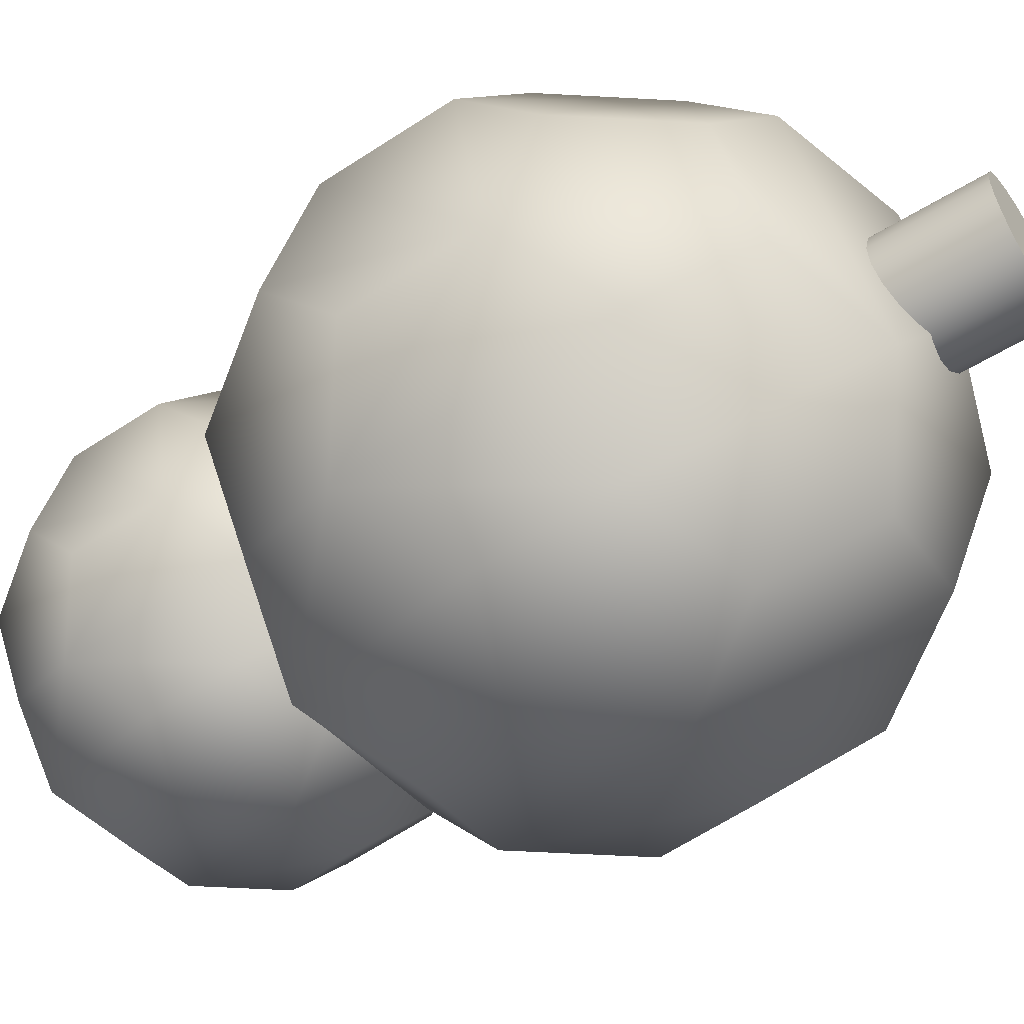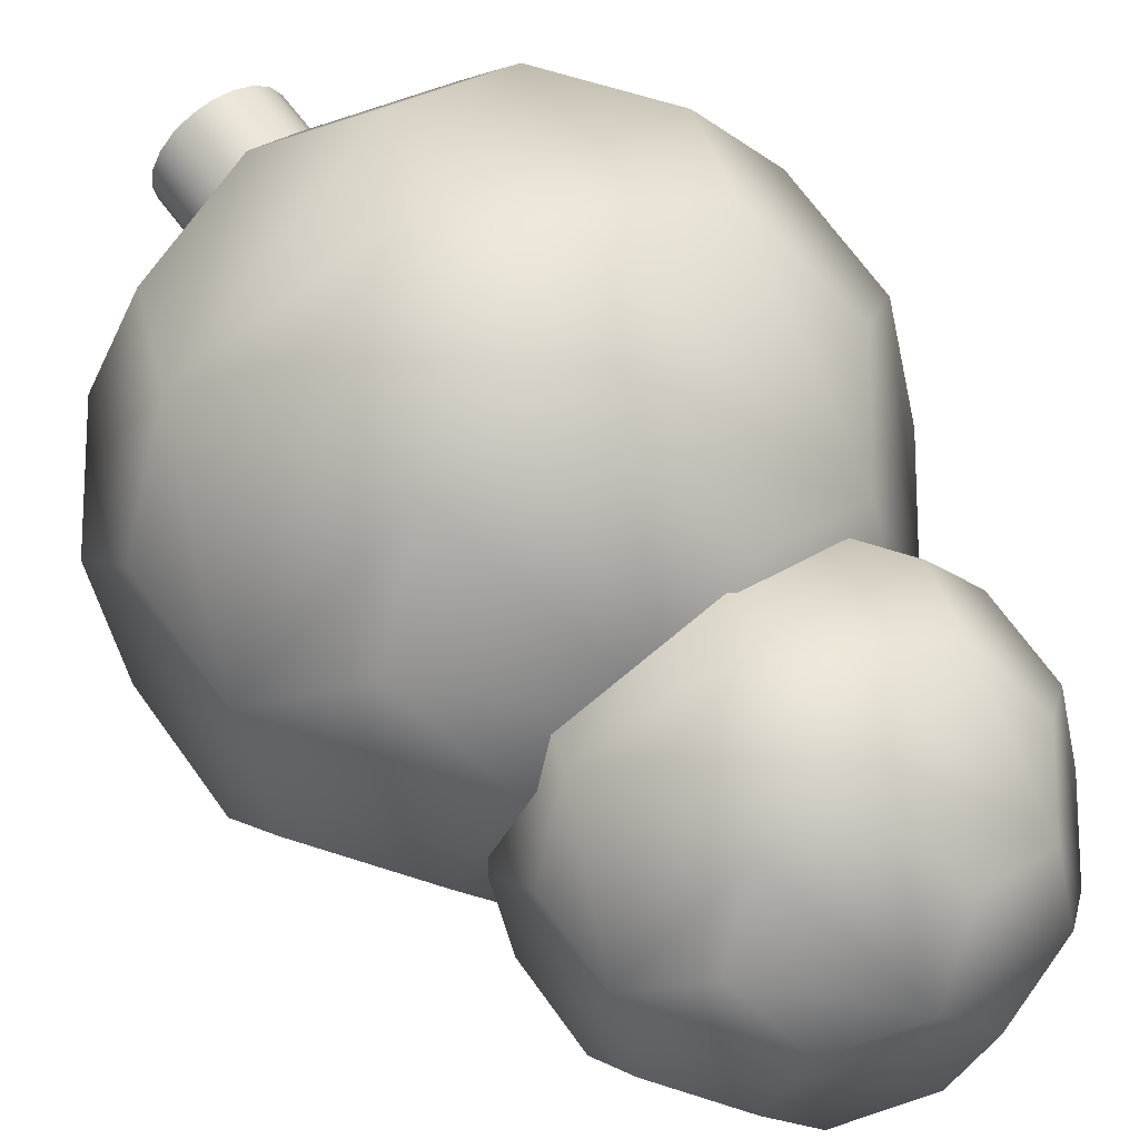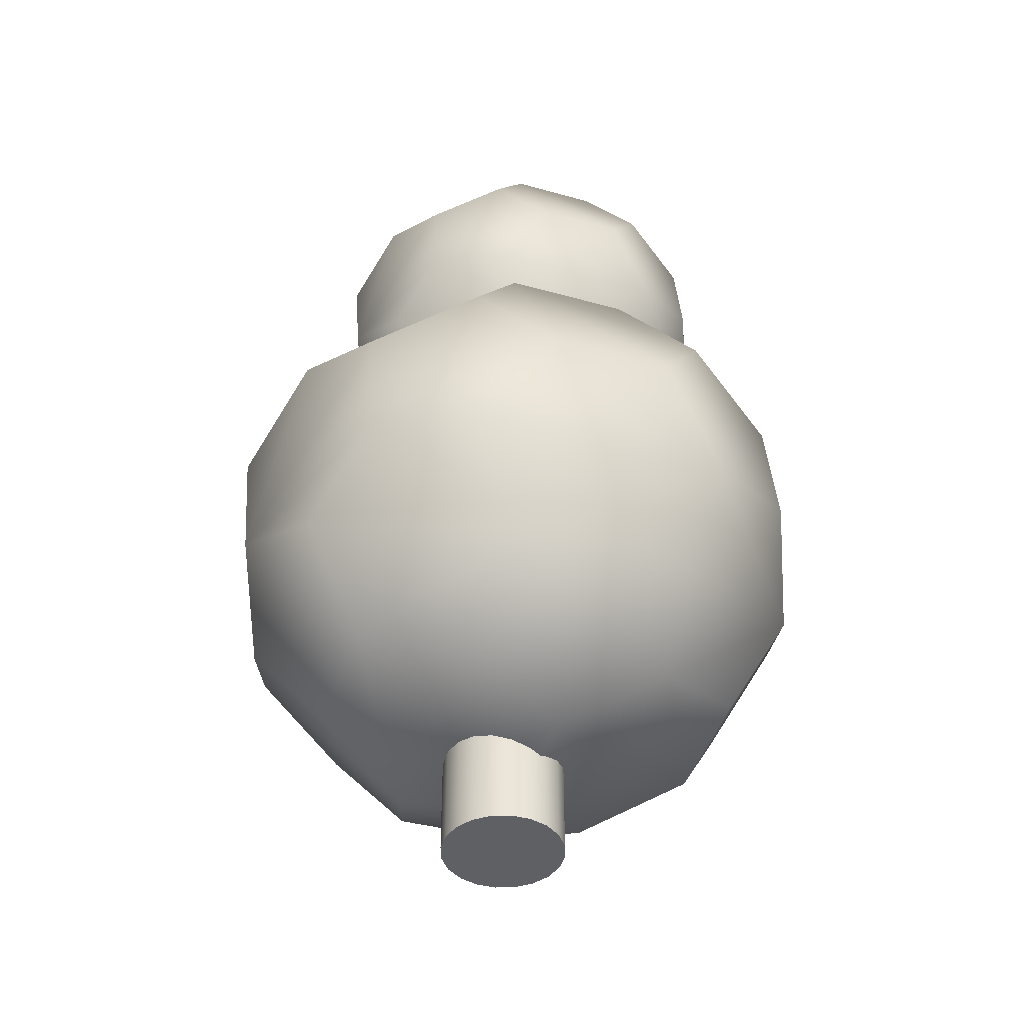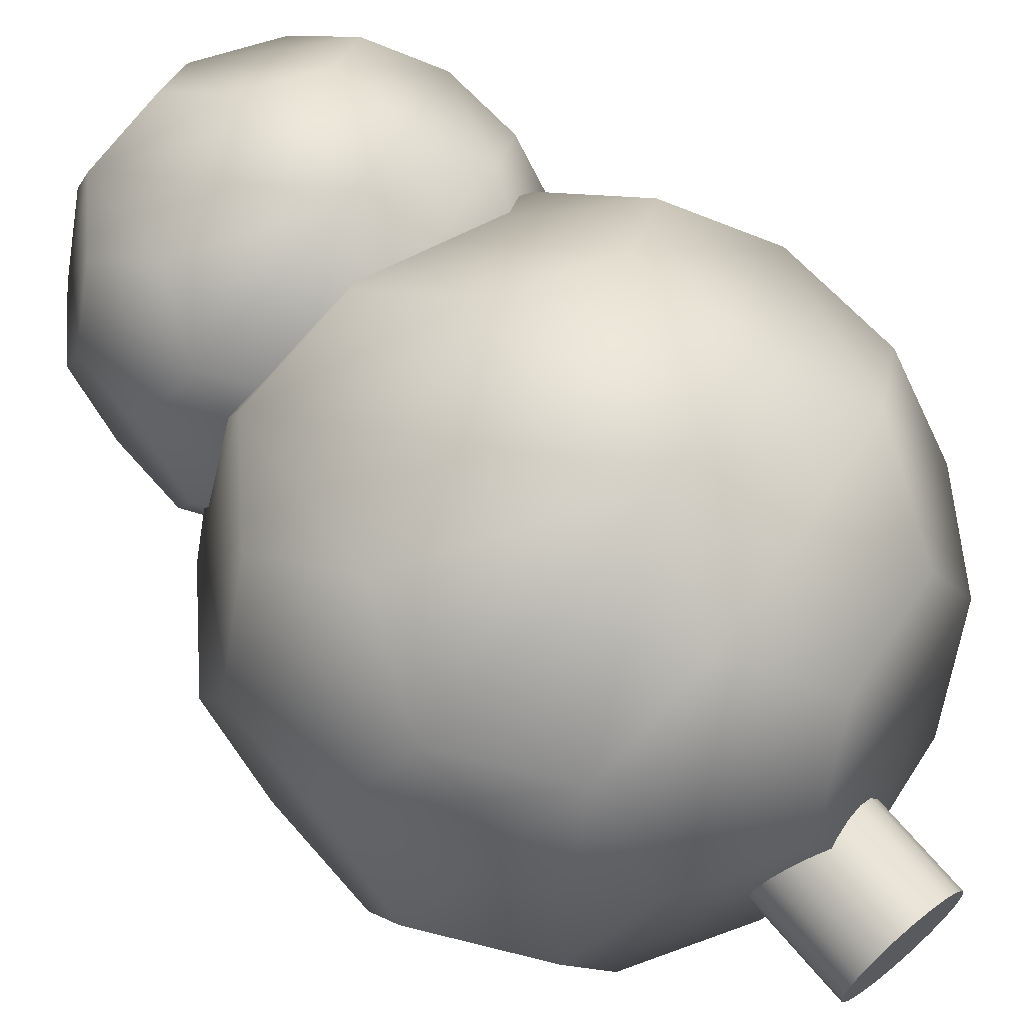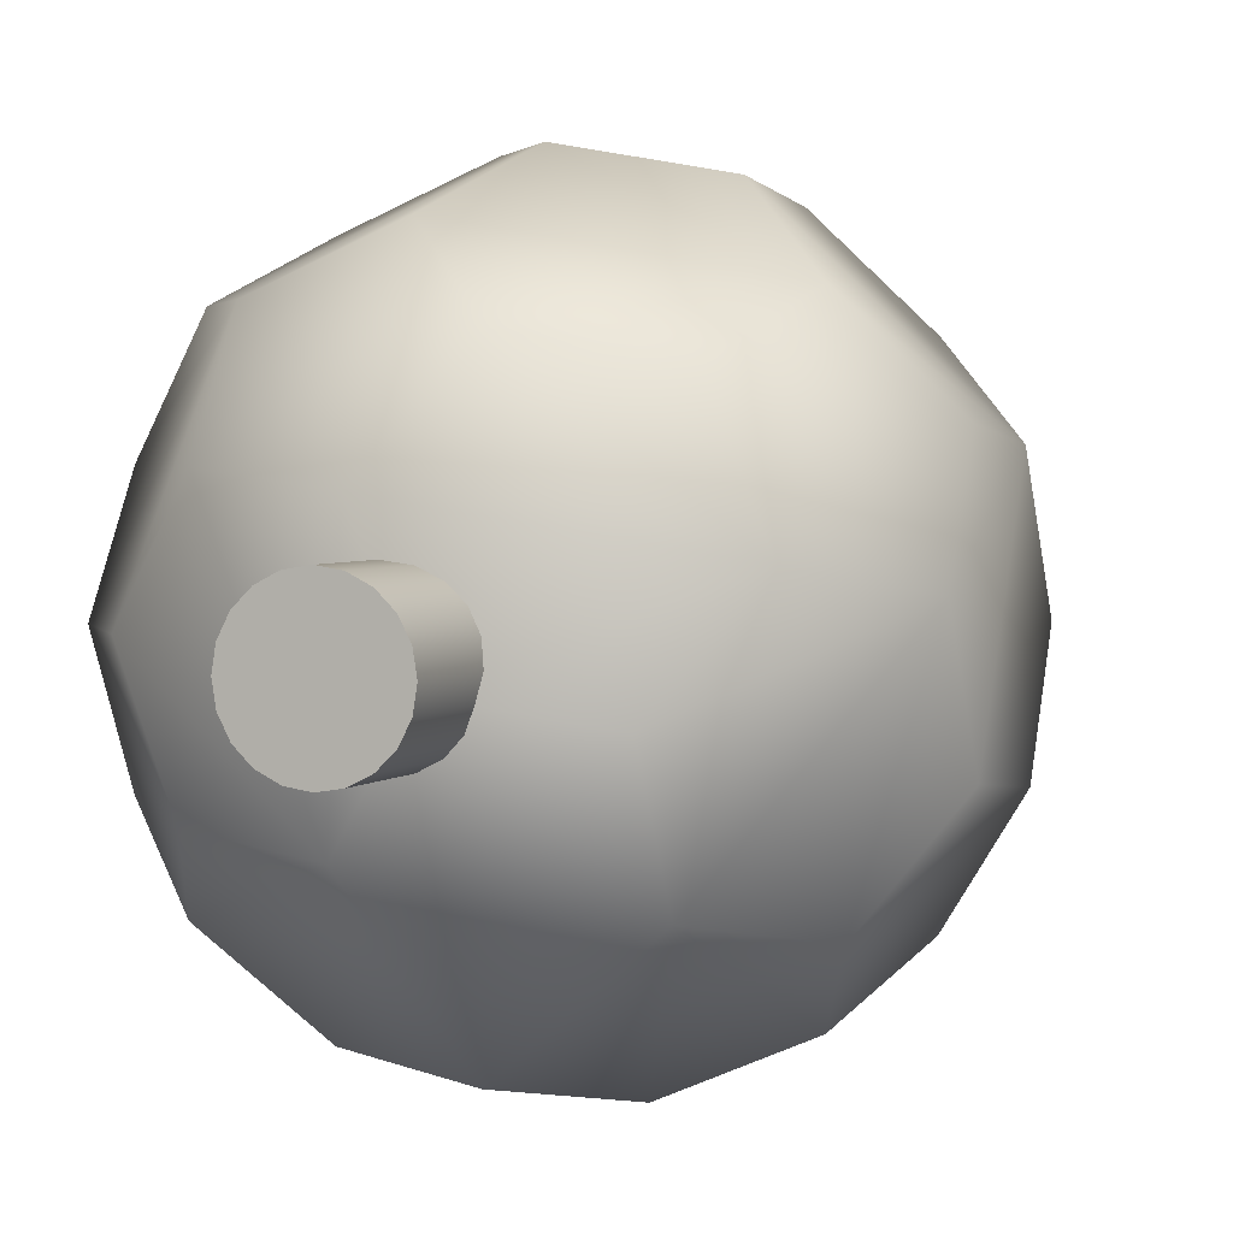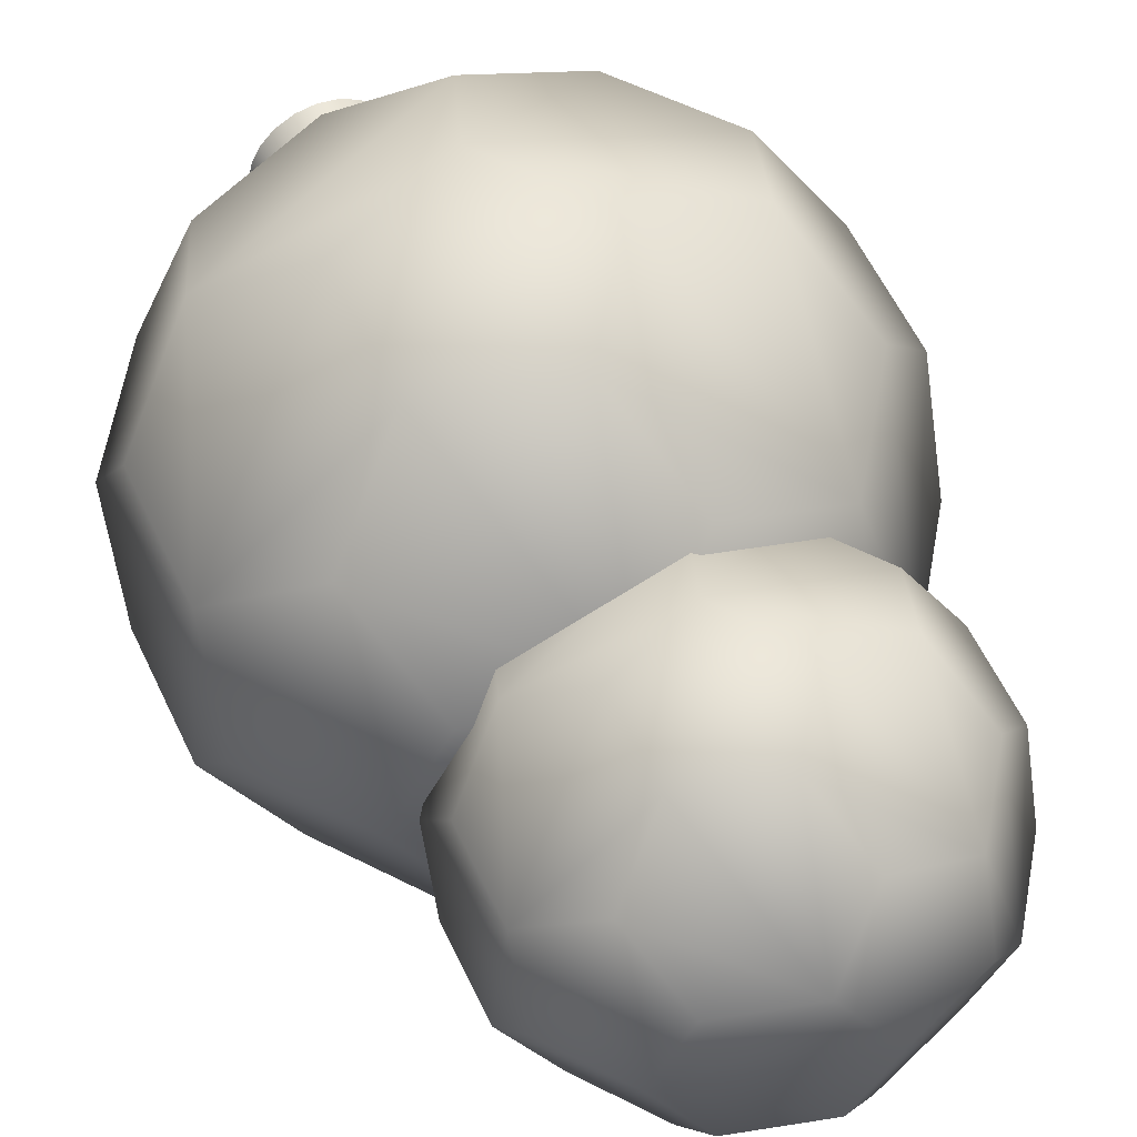
<metadata>
{"format":"obj","ext":"obj","renderer":"f3d","projection":"perspective","resolution":1024,"background":"white","views":[{"elev":-57.0,"azim":-57.5,"up":"+Z"},{"elev":63.1,"azim":144.0,"up":"+Z"},{"elev":-43.9,"azim":-43.6,"up":"+Y"},{"elev":67.1,"azim":-40.1,"up":"+Z"},{"elev":2.9,"azim":21.0,"up":"+Z"},{"elev":53.4,"azim":154.6,"up":"+Z"}]}
</metadata>
<code>
g default
v 0.21 0.2199 -4.998
v 0.1787 0.2199 -5.059
v 0.1298 0.2199 -5.108
v 0.06824 0.2199 -5.14
v 0 0.2199 -5.15
v -0.06824 0.2199 -5.14
v -0.1298 0.2199 -5.108
v -0.1787 0.2199 -5.059
v -0.21 0.2199 -4.998
v -0.2208 0.2199 -4.929
v -0.21 0.2199 -4.861
v -0.1787 0.2199 -4.8
v -0.1298 0.2199 -4.751
v -0.06824 0.2199 -4.719
v -0 0.2199 -4.709
v 0.06824 0.2199 -4.719
v 0.1298 0.2199 -4.751
v 0.1787 0.2199 -4.8
v 0.21 0.2199 -4.861
v 0.2208 0.2199 -4.929
v 0.21 0.999 -4.998
v 0.1787 0.999 -5.059
v 0.1298 0.999 -5.108
v 0.06824 0.999 -5.14
v 0 0.999 -5.15
v -0.06824 0.999 -5.14
v -0.1298 0.999 -5.108
v -0.1787 0.999 -5.059
v -0.21 0.999 -4.998
v -0.2208 0.999 -4.929
v -0.21 0.999 -4.861
v -0.1787 0.999 -4.8
v -0.1298 0.999 -4.751
v -0.06824 0.999 -4.719
v -0 0.999 -4.709
v 0.06824 0.999 -4.719
v 0.1298 0.999 -4.751
v 0.1787 0.999 -4.8
v 0.21 0.999 -4.861
v 0.2208 0.999 -4.929
v 0 0.2199 -4.929
v 0 0.999 -4.929
g pCylinder2
f 1 2 22 21
f 2 3 23 22
f 3 4 24 23
f 4 5 25 24
f 5 6 26 25
f 6 7 27 26
f 7 8 28 27
f 8 9 29 28
f 9 10 30 29
f 10 11 31 30
f 11 12 32 31
f 12 13 33 32
f 13 14 34 33
f 14 15 35 34
f 15 16 36 35
f 16 17 37 36
f 17 18 38 37
f 18 19 39 38
f 19 20 40 39
f 20 1 21 40
f 2 1 41
f 3 2 41
f 4 3 41
f 5 4 41
f 6 5 41
f 7 6 41
f 8 7 41
f 9 8 41
f 10 9 41
f 11 10 41
f 12 11 41
f 13 12 41
f 14 13 41
f 15 14 41
f 16 15 41
f 17 16 41
f 18 17 41
f 19 18 41
f 20 19 41
f 1 20 41
f 21 22 42
f 22 23 42
f 23 24 42
f 24 25 42
f 25 26 42
f 26 27 42
f 27 28 42
f 28 29 42
f 29 30 42
f 30 31 42
f 31 32 42
f 32 33 42
f 33 34 42
f 34 35 42
f 35 36 42
f 36 37 42
f 37 38 42
f 38 39 42
f 39 40 42
f 40 21 42
g default
v 0.7464 2.386 -4.886
v 1.006 2.026 -4.886
v 0.5053 2.486 -5.245
v 0.569 2.428 -4.481
v 1.025 1.766 -5.245
v 0.9892 1.845 -4.481
v 0.08679 2.627 -5.199
v 0.5238 2.226 -5.604
v 0.7191 2.093 -4.231
v 0.1506 2.569 -4.435
v 1.026 1.324 -5.199
v 0.7835 1.866 -5.604
v 0.9909 1.403 -4.435
v -0.1533 2.454 -5.53
v -0.09057 2.669 -4.794
v 0.1168 2.206 -5.781
v 0.4507 1.899 -3.935
v -0.1179 2.375 -4.139
v 0.7862 1.151 -5.53
v 1.009 1.143 -4.794
v 0.6362 1.486 -5.781
v 0.7224 1.21 -4.139
v -0.5707 2.322 -5.456
v -0.508 2.537 -4.72
v -0.03054 1.826 -5.957
v 0.4523 1.458 -3.889
v 0.03219 2.041 -3.889
v -0.5249 2.355 -4.315
v 0.5292 0.7968 -5.456
v 0.7525 0.7886 -4.72
v 0.2291 1.466 -5.957
v 0.5751 0.8298 -4.315
v -0.7181 1.942 -5.633
v -0.7481 2.364 -5.051
v -0.448 1.694 -5.883
v 0.0349 1.326 -3.815
v -0.2248 1.686 -3.815
v -0.7819 2.001 -4.241
v 0.1222 0.777 -5.633
v 0.5124 0.6155 -5.051
v -0.02783 1.112 -5.883
v 0.1577 0.698 -4.241
v -0.9865 1.749 -5.337
v -1.005 2.009 -4.977
v -0.4463 1.253 -5.837
v -0.1125 0.9461 -3.991
v -0.6318 1.666 -3.991
v -1.022 1.828 -4.572
v -0.1462 0.5834 -5.337
v 0.09492 0.4836 -4.977
v -0.08244 0.5249 -4.572
v -0.9848 1.307 -5.291
v -0.7147 1.059 -5.541
v -0.5195 0.9263 -4.168
v -0.7791 1.286 -4.168
v -1.02 1.386 -4.527
v -0.5647 0.7245 -5.291
v -0.5009 0.666 -4.527
v -1.002 1.126 -4.886
v -0.742 0.7658 -4.886
g pSolid32
f 43 44 47 54 50 45
f 43 45 49 57 52 46
f 46 51 48 44 43
f 48 55 62 53 47 44
f 50 58 56 49 45
f 52 60 69 59 51 46
f 47 53 61 63 54
f 48 51 59 68 64 55
f 49 56 65 76 66 57
f 50 54 63 73 67 58
f 52 57 66 70 60
f 62 72 82 71 61 53
f 64 74 72 62 55
f 56 58 67 77 75 65
f 69 79 78 68 59
f 70 80 89 79 69 60
f 71 81 83 73 63 61
f 64 68 78 88 84 74
f 65 75 85 86 76
f 76 86 90 80 70 66
f 67 73 83 87 77
f 82 92 91 81 71
f 72 74 84 93 92 82
f 75 77 87 95 94 85
f 78 79 89 97 96 88
f 90 98 97 89 80
f 91 99 95 87 83 81
f 84 88 96 100 93
f 94 101 98 90 86 85
f 91 92 93 100 102 99
f 94 95 99 102 101
f 96 97 98 101 102 100
g default
v 0.4997 3.289 -4.834
v 0.6756 3.045 -4.834
v 0.3365 3.357 -5.077
v 0.3797 3.317 -4.56
v 0.6881 2.869 -5.077
v 0.6641 2.923 -4.56
v 0.05315 3.452 -5.046
v 0.349 3.181 -5.32
v 0.4813 3.091 -4.391
v 0.09632 3.413 -4.529
v 0.6892 2.57 -5.046
v 0.5249 2.937 -5.32
v 0.6653 2.624 -4.529
v -0.1094 3.335 -5.27
v -0.06693 3.48 -4.772
v 0.07347 3.167 -5.44
v 0.2995 2.96 -4.19
v -0.08542 3.282 -4.329
v 0.5267 2.453 -5.27
v 0.6778 2.447 -4.772
v 0.4251 2.679 -5.44
v 0.4835 2.493 -4.329
v -0.392 3.246 -5.22
v -0.3496 3.391 -4.722
v -0.02629 2.91 -5.559
v 0.3006 2.661 -4.159
v 0.01618 3.055 -4.159
v -0.361 3.268 -4.448
v 0.3527 2.213 -5.22
v 0.5038 2.207 -4.722
v 0.1495 2.666 -5.559
v 0.3838 2.235 -4.448
v -0.4918 2.989 -5.34
v -0.5121 3.274 -4.946
v -0.3089 2.821 -5.509
v 0.01801 2.571 -4.109
v -0.1578 2.815 -4.109
v -0.535 3.028 -4.398
v 0.07714 2.2 -5.34
v 0.3413 2.09 -4.946
v -0.02445 2.426 -5.509
v 0.1011 2.146 -4.398
v -0.6735 2.858 -5.139
v -0.6861 3.034 -4.896
v -0.3078 2.522 -5.478
v -0.08175 2.314 -4.228
v -0.4334 2.802 -4.228
v -0.6975 2.911 -4.622
v -0.1046 2.069 -5.139
v 0.05866 2.001 -4.896
v -0.06143 2.029 -4.622
v -0.6724 2.559 -5.108
v -0.4895 2.391 -5.278
v -0.3573 2.301 -4.348
v -0.5331 2.544 -4.348
v -0.6964 2.612 -4.591
v -0.3879 2.164 -5.108
v -0.3448 2.124 -4.591
v -0.6838 2.436 -4.834
v -0.508 2.192 -4.834
g pSolid33
f 103 104 107 114 110 105
f 103 105 109 117 112 106
f 106 111 108 104 103
f 108 115 122 113 107 104
f 110 118 116 109 105
f 112 120 129 119 111 106
f 107 113 121 123 114
f 108 111 119 128 124 115
f 109 116 125 136 126 117
f 110 114 123 133 127 118
f 112 117 126 130 120
f 122 132 142 131 121 113
f 124 134 132 122 115
f 116 118 127 137 135 125
f 129 139 138 128 119
f 130 140 149 139 129 120
f 131 141 143 133 123 121
f 124 128 138 148 144 134
f 125 135 145 146 136
f 136 146 150 140 130 126
f 127 133 143 147 137
f 142 152 151 141 131
f 132 134 144 153 152 142
f 135 137 147 155 154 145
f 138 139 149 157 156 148
f 150 158 157 149 140
f 151 159 155 147 143 141
f 144 148 156 160 153
f 154 161 158 150 146 145
f 151 152 153 160 162 159
f 154 155 159 162 161
f 156 157 158 161 162 160

</code>
